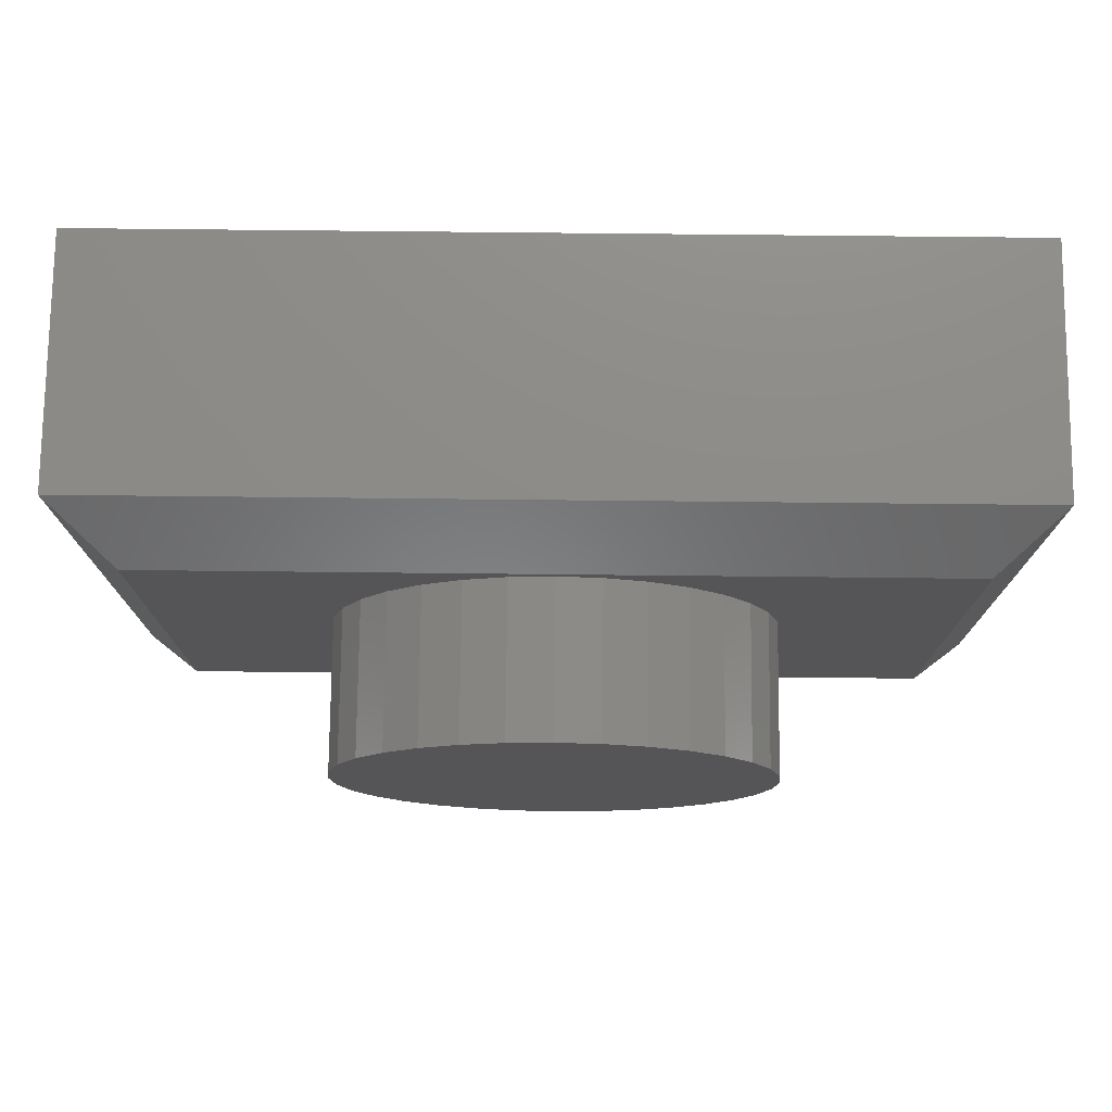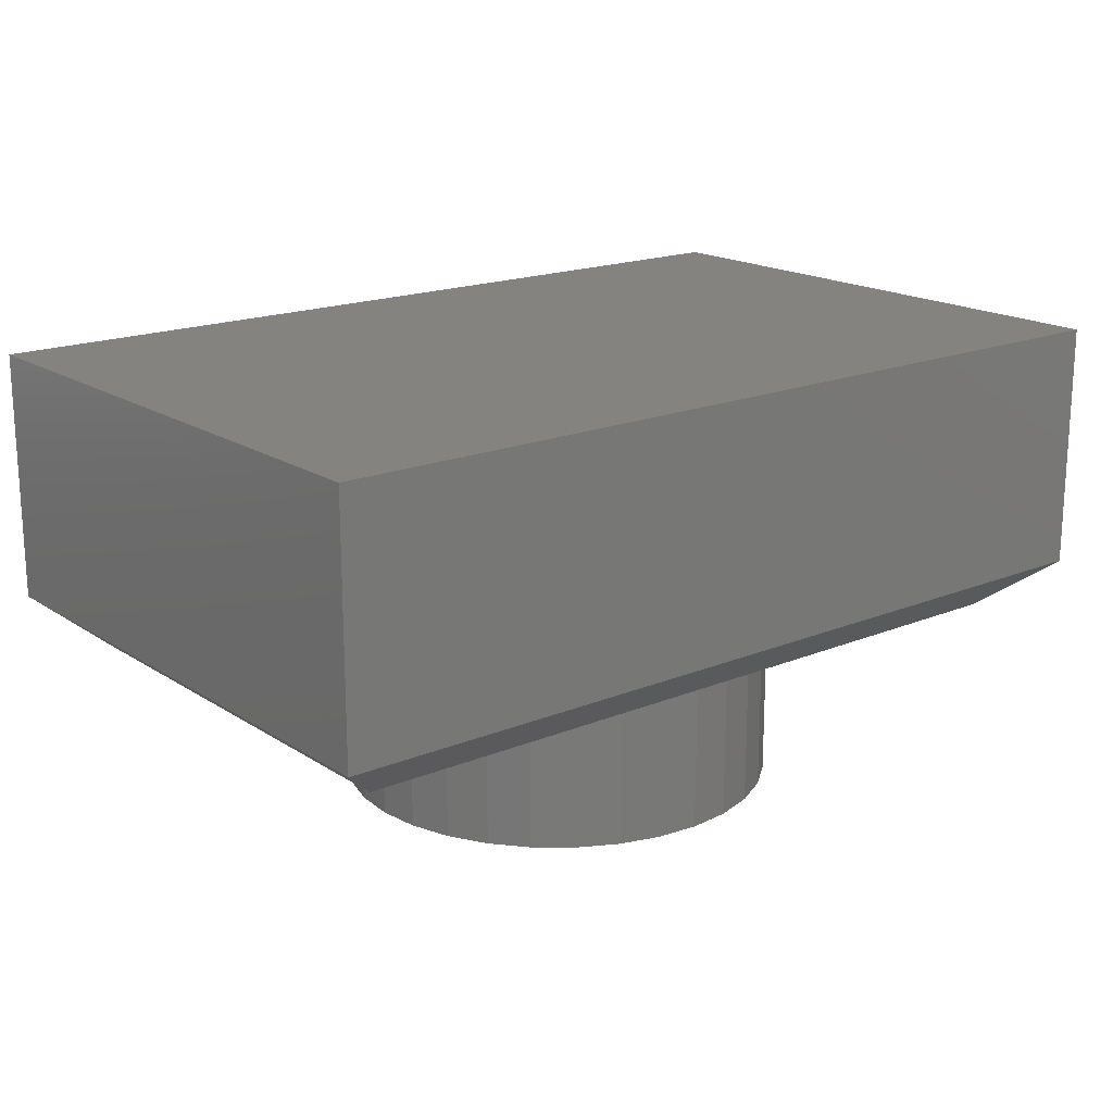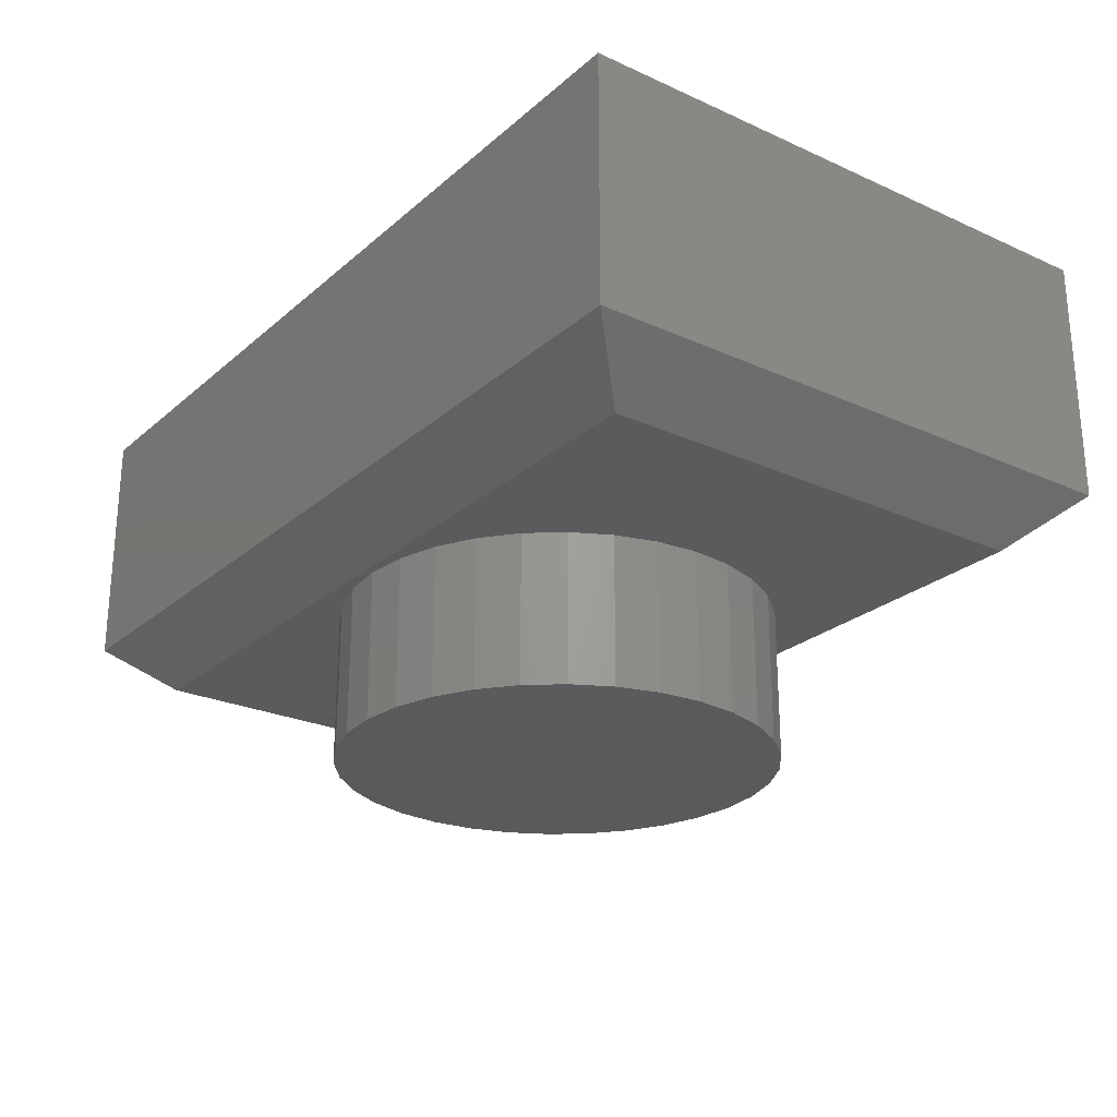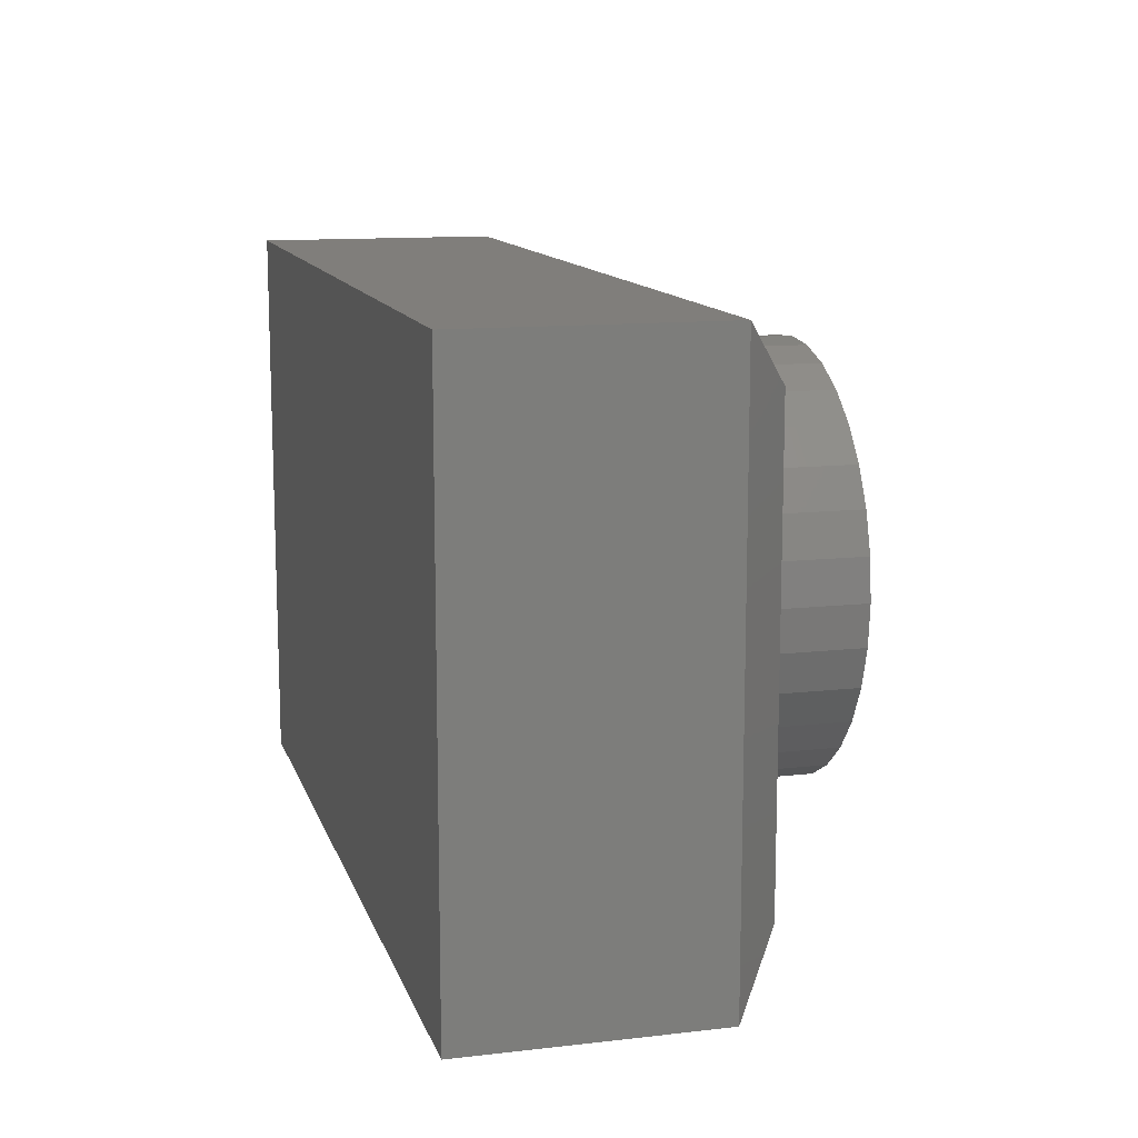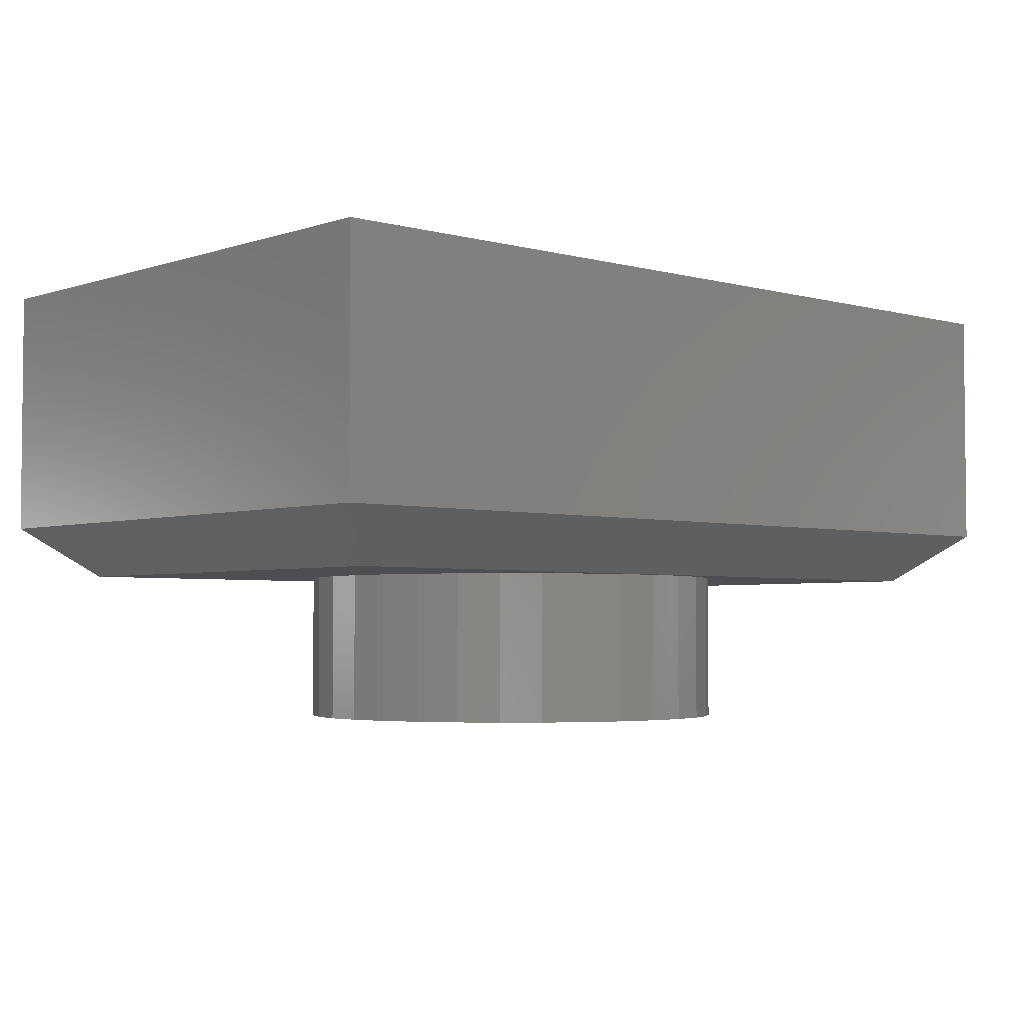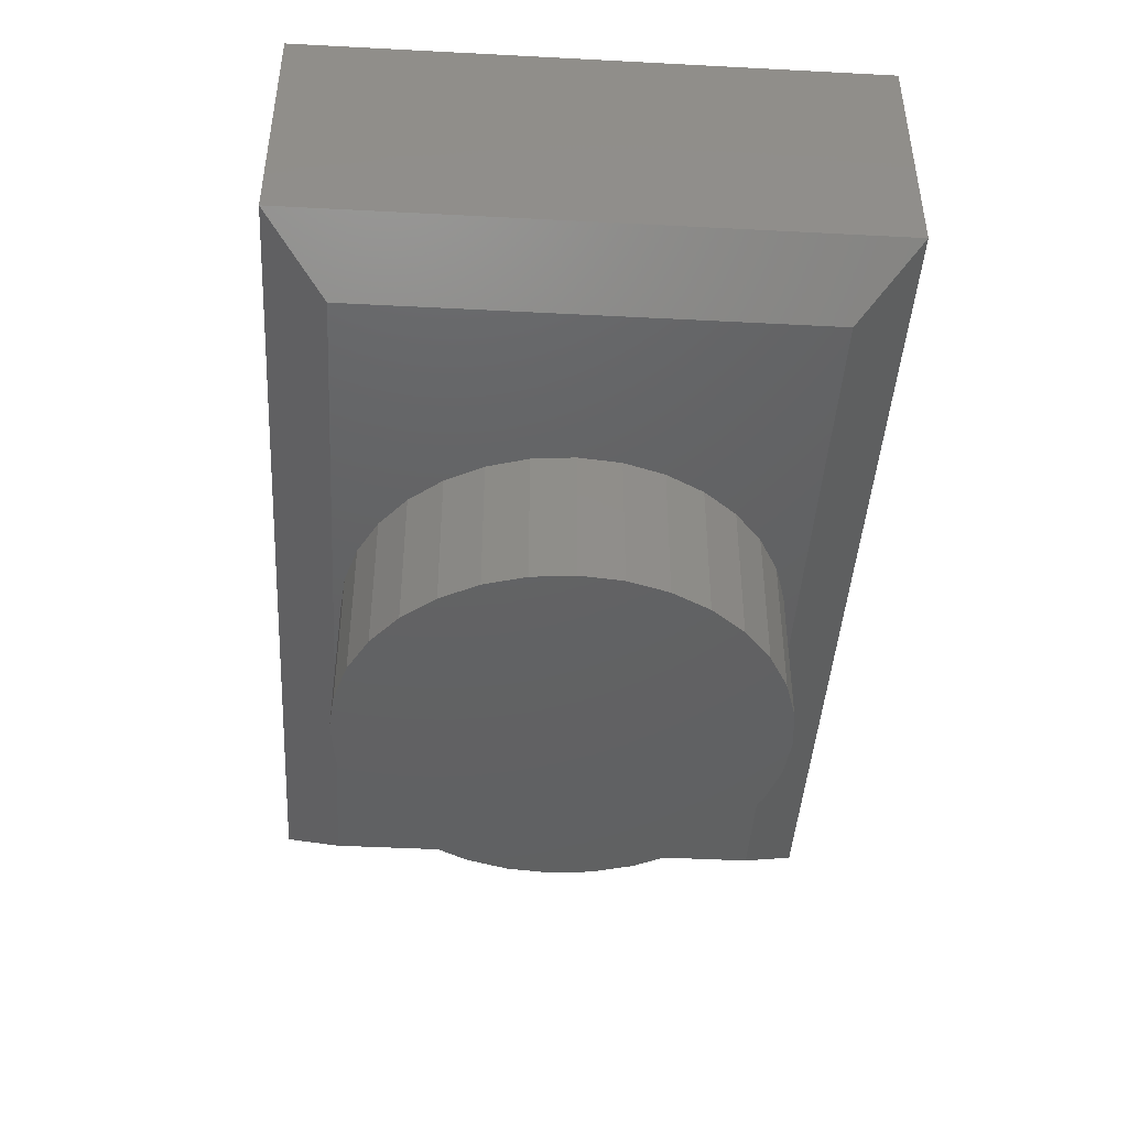
<metadata>
{"format":"stl","ext":"stl","renderer":"f3d","projection":"perspective","resolution":1024,"background":"white","views":[{"elev":75.7,"azim":0.6,"up":"+Z"},{"elev":18.0,"azim":141.1,"up":"+Y"},{"elev":-24.8,"azim":53.7,"up":"+Y"},{"elev":12.4,"azim":-105.0,"up":"+Z"},{"elev":-3.5,"azim":137.9,"up":"+Y"},{"elev":-43.9,"azim":86.5,"up":"+Y"}]}
</metadata>
<code>
# stl→obj: 76 verts, 148 faces
v -0.07058 -0.75 0.3581
v 0.07189 -0.75 0.3581
v 0.0006579 -0.75 0.3651
v 0.1404 -0.75 0.3373
v -0.1391 -0.75 0.3373
v 0.2035 -0.75 0.3036
v -0.2022 -0.75 0.3036
v 0.2588 -0.75 0.2582
v -0.2575 -0.75 0.2582
v 0.3043 -0.75 0.2029
v -0.3029 -0.75 0.2029
v 0.338 -0.75 0.1397
v -0.3367 -0.75 0.1397
v 0.3588 -0.75 0.07123
v -0.3575 -0.75 0.07123
v 0.3658 -0.75 -1.395e-17
v -0.3645 -0.75 4.024e-17
v 0.3588 -0.75 -0.07123
v -0.3575 -0.75 -0.07123
v 0.338 -0.75 -0.1397
v -0.3367 -0.75 -0.1397
v 0.3043 -0.75 -0.2029
v -0.3029 -0.75 -0.2029
v 0.2588 -0.75 -0.2582
v -0.2575 -0.75 -0.2582
v 0.2035 -0.75 -0.3036
v -0.2022 -0.75 -0.3036
v 0.1404 -0.75 -0.3373
v -0.1391 -0.75 -0.3373
v 0.07189 -0.75 -0.3581
v -0.07058 -0.75 -0.3581
v 0.0006579 -0.75 -0.3651
v 0.3658 -0.5 -5.551e-17
v 0.3588 -0.5 -0.07123
v 0.338 -0.5 -0.1397
v 0.3043 -0.5 -0.2029
v 0.2588 -0.5 -0.2582
v 0.2035 -0.5 -0.3036
v 0.1404 -0.5 -0.3373
v 0.07189 -0.5 -0.3581
v 0.0006579 -0.5 -0.3651
v -0.07058 -0.5 -0.3581
v -0.1391 -0.5 -0.3373
v -0.2022 -0.5 -0.3036
v -0.2575 -0.5 -0.2582
v -0.3029 -0.5 -0.2029
v -0.3367 -0.5 -0.1397
v -0.3575 -0.5 -0.07123
v -0.3645 -0.5 5.551e-17
v -0.3575 -0.5 0.07123
v -0.3367 -0.5 0.1397
v -0.3029 -0.5 0.2029
v -0.2575 -0.5 0.2582
v -0.2022 -0.5 0.3036
v -0.1391 -0.5 0.3373
v -0.07058 -0.5 0.3581
v 0.0006579 -0.5 0.3651
v 0.07189 -0.5 0.3581
v 0.1404 -0.5 0.3373
v 0.2035 -0.5 0.3036
v 0.2588 -0.5 0.2582
v 0.3043 -0.5 0.2029
v 0.338 -0.5 0.1397
v 0.3588 -0.5 0.07123
v -0.6484 -0.5 0.3772
v -0.6484 -0.5 -0.3828
v 0.6484 -0.5 0.3772
v 0.6484 -0.5 -0.3828
v -0.75 -0.4141 0.4788
v -0.75 5.347e-17 0.4788
v -0.75 -0.4141 -0.4844
v -0.75 0 -0.4844
v 0.75 -0.4141 0.4788
v 0.75 2.2e-16 0.4788
v 0.75 -0.4141 -0.4844
v 0.75 1.665e-16 -0.4844
f 1 2 3
f 2 1 4
f 4 1 5
f 4 5 6
f 6 5 7
f 6 7 8
f 8 7 9
f 8 9 10
f 10 9 11
f 10 11 12
f 12 11 13
f 12 13 14
f 14 13 15
f 14 15 16
f 16 15 17
f 16 17 18
f 18 17 19
f 18 19 20
f 20 19 21
f 20 21 22
f 22 21 23
f 22 23 24
f 24 23 25
f 24 25 26
f 26 25 27
f 26 27 28
f 28 27 29
f 28 29 30
f 30 29 31
f 30 31 32
f 33 16 34
f 34 16 18
f 34 18 35
f 35 18 20
f 35 20 36
f 36 20 22
f 36 22 37
f 37 22 24
f 37 24 38
f 38 24 26
f 38 26 39
f 39 26 28
f 39 28 40
f 40 28 30
f 40 30 41
f 41 30 32
f 41 32 42
f 42 32 31
f 42 31 43
f 43 31 29
f 43 29 44
f 44 29 27
f 44 27 45
f 45 27 25
f 45 25 46
f 46 25 23
f 46 23 47
f 47 23 21
f 47 21 48
f 48 21 19
f 48 19 49
f 49 19 17
f 49 17 50
f 50 17 15
f 50 15 51
f 51 15 13
f 51 13 52
f 52 13 11
f 52 11 53
f 53 11 9
f 53 9 54
f 54 9 7
f 54 7 55
f 55 7 5
f 55 5 56
f 56 5 1
f 56 1 57
f 57 1 3
f 57 3 58
f 58 3 2
f 58 2 59
f 59 2 4
f 59 4 60
f 60 4 6
f 60 6 61
f 61 6 8
f 61 8 62
f 62 8 10
f 62 10 63
f 63 10 12
f 63 12 64
f 64 12 14
f 64 14 33
f 33 14 16
f 65 66 51
f 65 51 52
f 65 52 53
f 65 53 54
f 65 54 55
f 65 55 56
f 65 56 57
f 65 57 67
f 66 68 41
f 66 41 42
f 66 42 43
f 66 43 44
f 66 44 45
f 66 45 46
f 66 46 47
f 66 47 48
f 66 48 49
f 66 49 50
f 66 50 51
f 68 63 64
f 68 64 33
f 68 33 34
f 68 34 35
f 68 35 36
f 68 36 37
f 68 37 38
f 68 38 39
f 68 39 40
f 68 40 41
f 67 57 58
f 67 58 59
f 67 59 60
f 67 60 61
f 67 61 62
f 67 62 63
f 67 63 68
f 69 70 71
f 71 70 72
f 73 74 69
f 69 74 70
f 75 76 73
f 73 76 74
f 71 72 75
f 75 72 76
f 73 69 67
f 67 69 65
f 75 73 68
f 68 73 67
f 71 75 66
f 66 75 68
f 69 71 65
f 65 71 66
f 72 70 76
f 76 70 74

</code>
